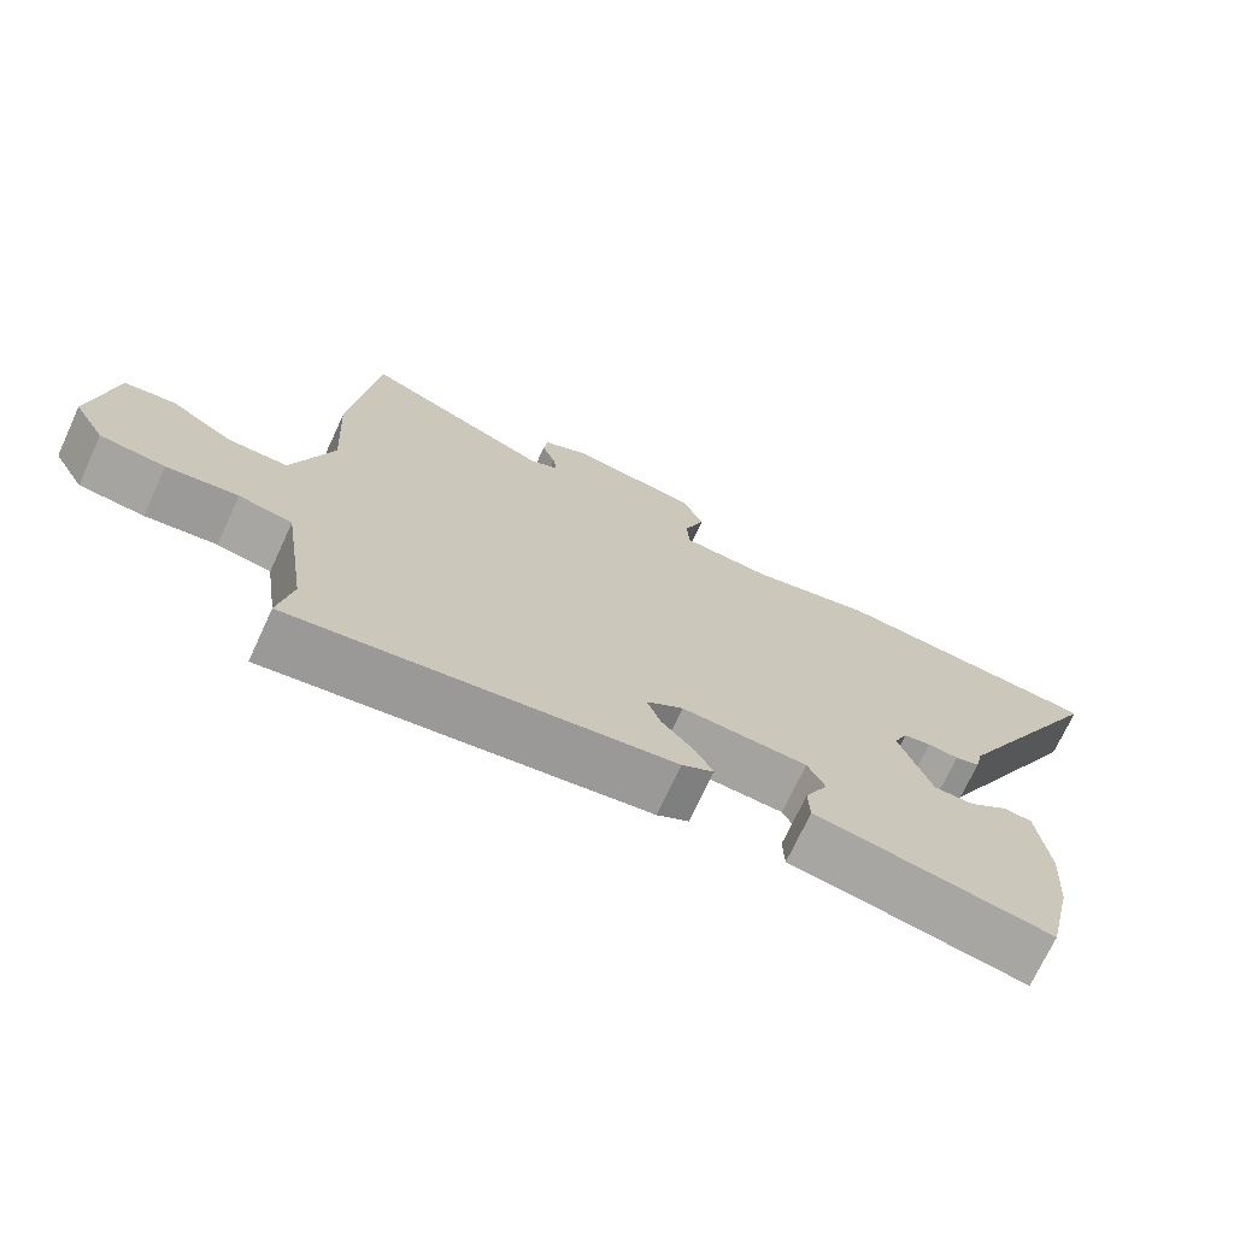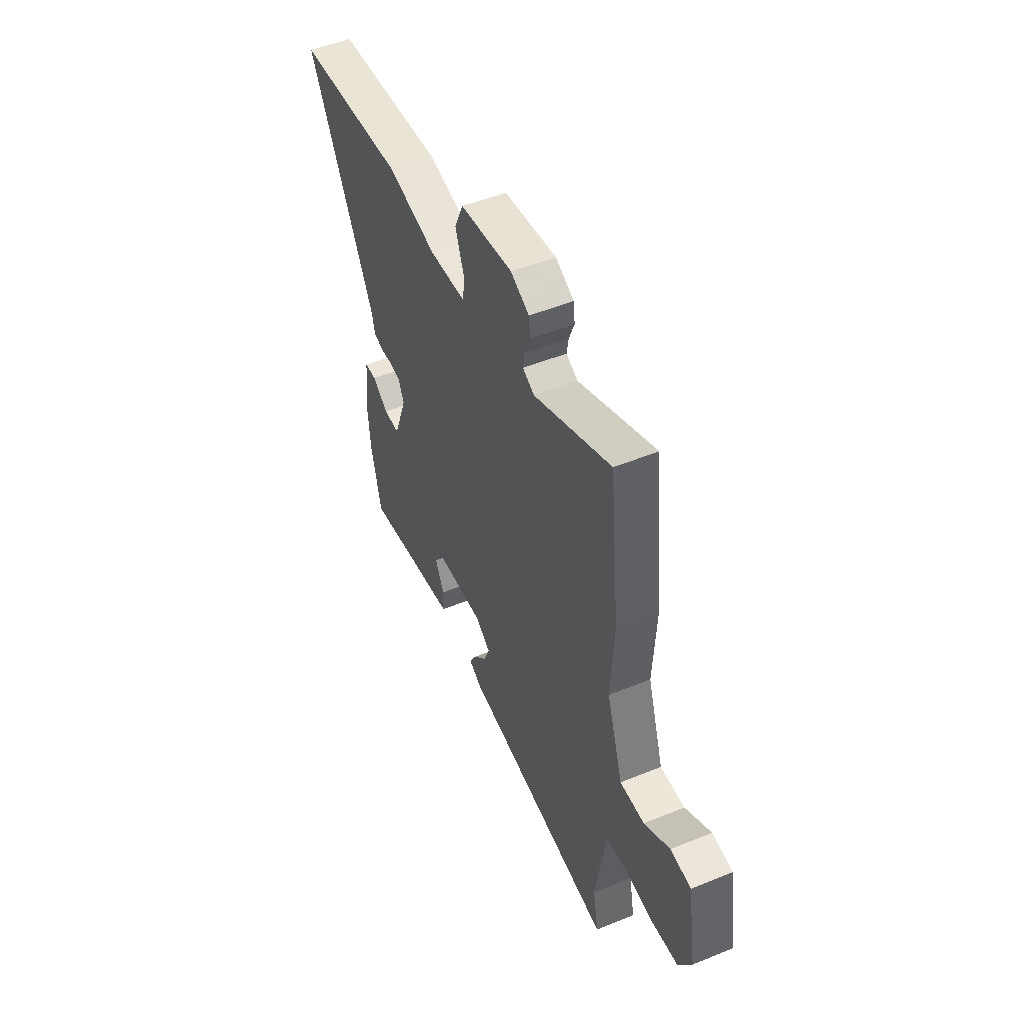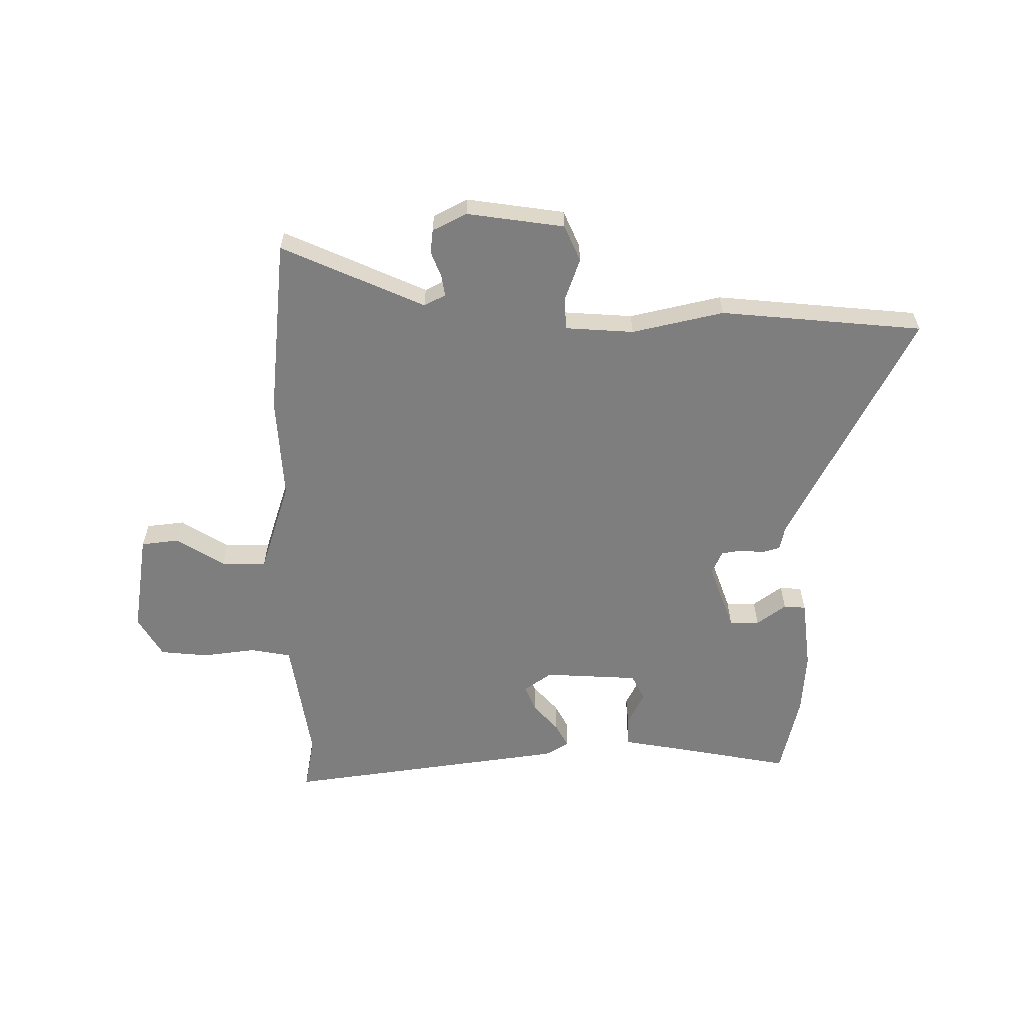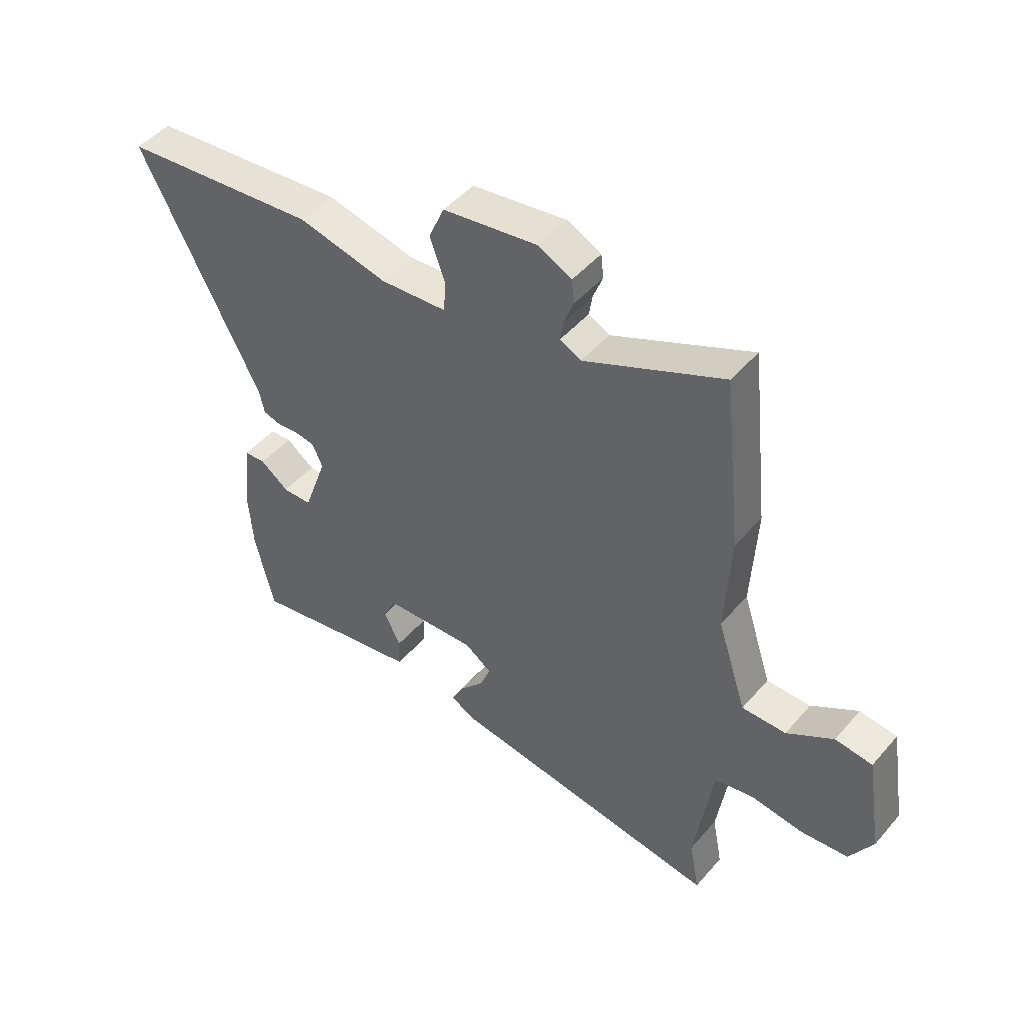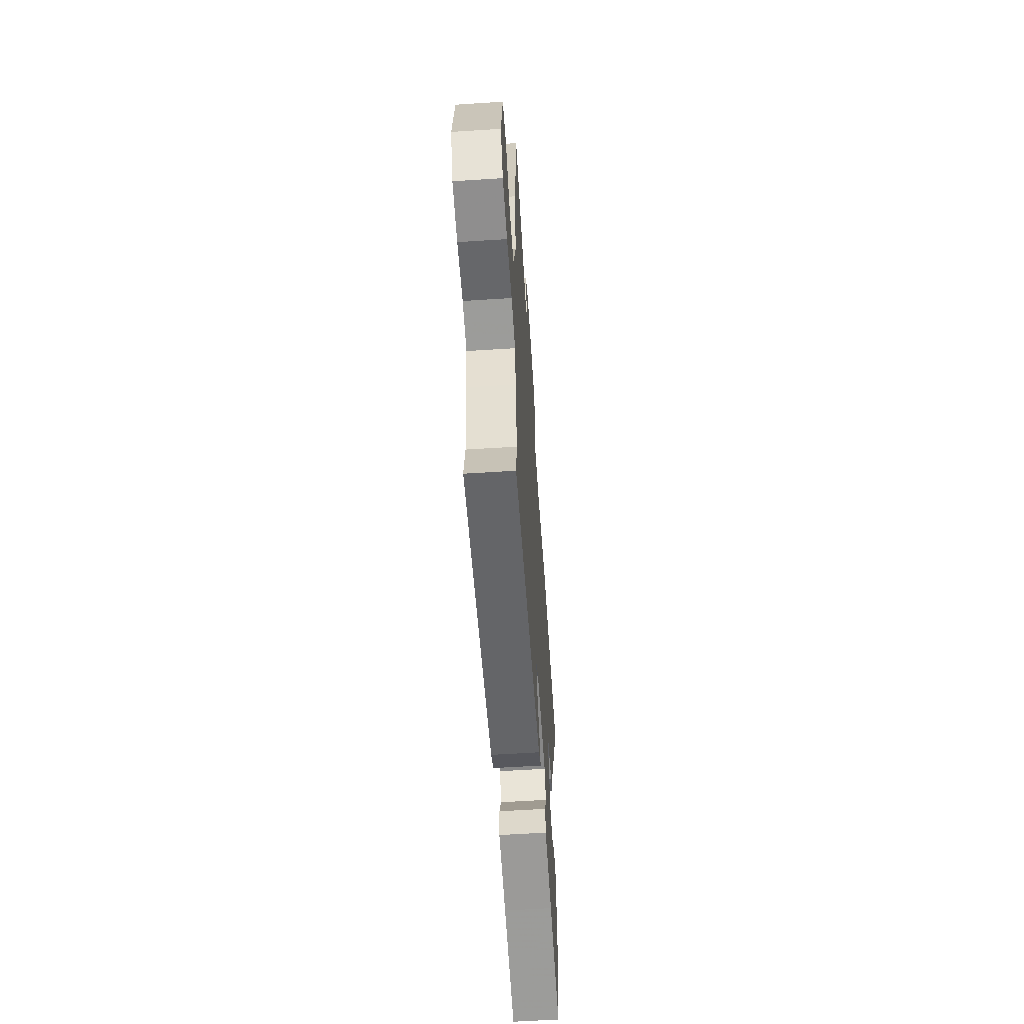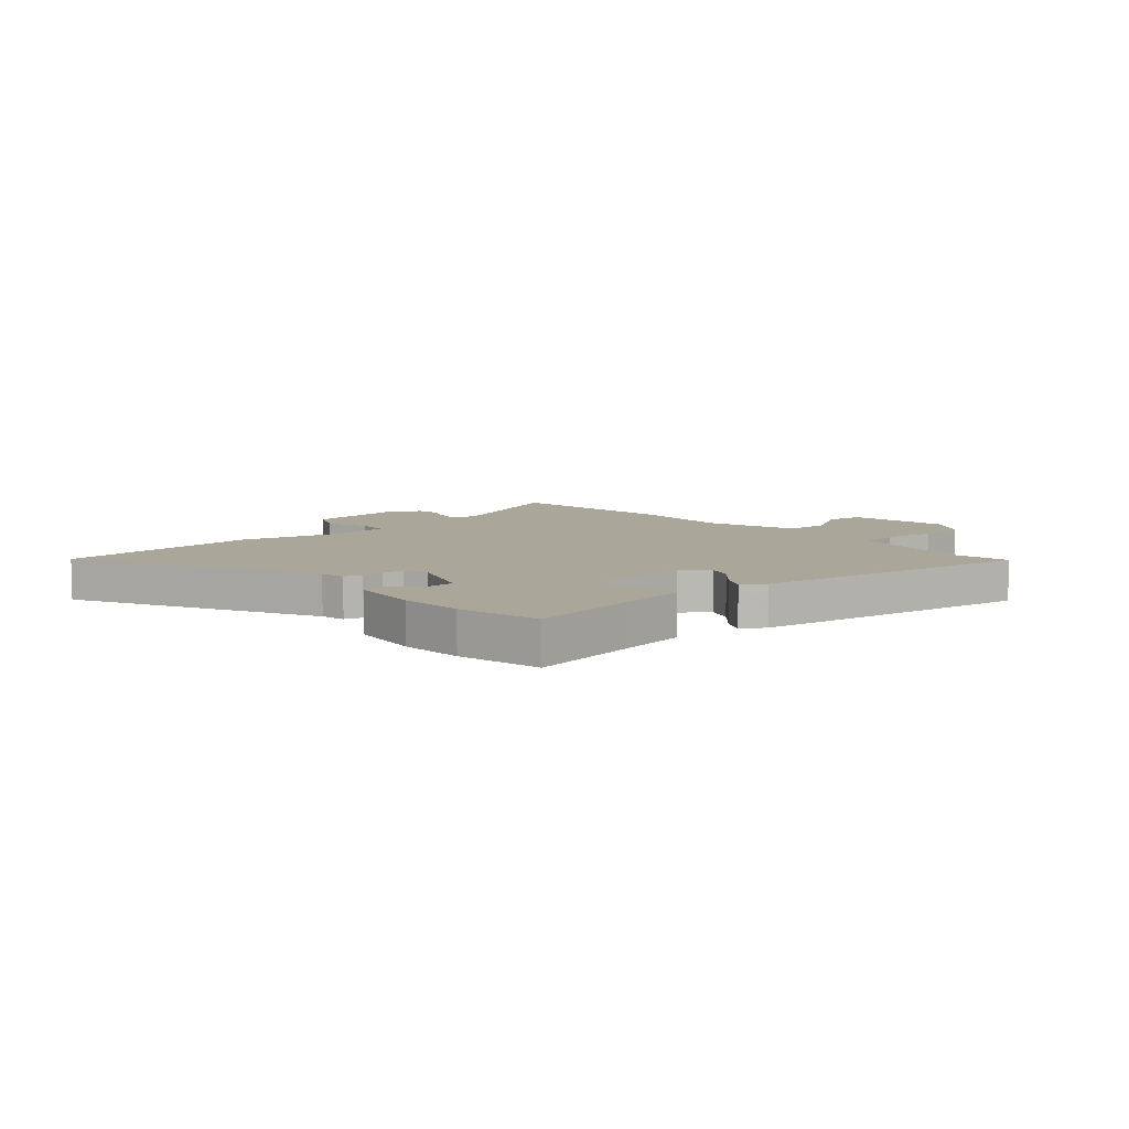
<metadata>
{"format":"obj","ext":"obj","renderer":"f3d","projection":"perspective","resolution":1024,"background":"white","views":[{"elev":-72.0,"azim":-24.9,"up":"+Z"},{"elev":51.0,"azim":-114.0,"up":"+Z"},{"elev":-59.5,"azim":0.6,"up":"+Y"},{"elev":47.4,"azim":-141.5,"up":"+Z"},{"elev":-59.2,"azim":-86.2,"up":"+Z"},{"elev":7.8,"azim":139.4,"up":"+Y"}]}
</metadata>
<code>
v 0.528 0.07 -0.381
v 0.493 0.07 -0.532
v 0.3 0.07 -0.495
v 0.172 0.07 -0.472
v 0.17 0.07 -0.417
v 0.201 0.07 -0.355
v 0.177 0.07 -0.307
v 0.006 0.07 -0.297
v -0.044 0.07 -0.332
v -0.025 0.07 -0.381
v 0.02 0.07 -0.432
v 0.043 0.07 -0.476
v 0 0.07 -0.501
v -0.514 0.07 -0.571
v -0.495 0.07 -0.472
v -0.516 0.07 -0.33
v -0.529 0.07 -0.243
v -0.602 0.07 -0.229
v -0.699 0.07 -0.241
v -0.787 0.07 -0.232
v -0.83 0.07 -0.157
v -0.8 0.07 0.027
v -0.731 0.07 0.035
v -0.645 0.07 -0.02
v -0.563 0.07 -0.021
v -0.508 0.07 0.146
v -0.518 0.07 0.334
v -0.483 0.07 0.655
v -0.225 0.07 0.538
v -0.186 0.07 0.558
v -0.192 0.07 0.596
v -0.21 0.07 0.643
v -0.205 0.07 0.686
v -0.143 0.07 0.717
v 0.033 0.07 0.691
v 0.062 0.07 0.625
v 0.034 0.07 0.547
v 0.037 0.07 0.489
v 0.161 0.07 0.48
v 0.327 0.07 0.517
v 0.694 0.07 0.481
v 0.471 0.07 0.05
v 0.461 0.07 0.005
v 0.428 0.07 -0.004
v 0.386 0.07 0
v 0.349 0.07 -0.006
v 0.33 0.07 -0.048
v 0.374 0.07 -0.172
v 0.428 0.07 -0.173
v 0.481 0.07 -0.134
v 0.521 0.07 -0.137
v 0.536 0.07 -0.267
v 0.528 0 -0.381
v 0.493 0 -0.532
v 0.3 0 -0.495
v 0.172 0 -0.472
v 0.17 0 -0.417
v 0.201 0 -0.355
v 0.177 0 -0.307
v 0.006 0 -0.297
v -0.044 0 -0.332
v -0.025 0 -0.381
v 0.02 0 -0.432
v 0.043 0 -0.476
v 0 0 -0.501
v -0.514 0 -0.571
v -0.495 0 -0.472
v -0.516 0 -0.33
v -0.529 0 -0.243
v -0.602 0 -0.229
v -0.699 0 -0.241
v -0.787 0 -0.232
v -0.83 0 -0.157
v -0.8 0 0.027
v -0.731 0 0.035
v -0.645 0 -0.02
v -0.563 0 -0.021
v -0.508 0 0.146
v -0.518 0 0.334
v -0.483 0 0.655
v -0.225 0 0.538
v -0.186 0 0.558
v -0.192 0 0.596
v -0.21 0 0.643
v -0.205 0 0.686
v -0.143 0 0.717
v 0.033 0 0.691
v 0.062 0 0.625
v 0.034 0 0.547
v 0.037 0 0.489
v 0.161 0 0.48
v 0.327 0 0.517
v 0.694 0 0.481
v 0.471 0 0.05
v 0.461 0 0.005
v 0.428 0 -0.004
v 0.386 0 0
v 0.349 0 -0.006
v 0.33 0 -0.048
v 0.374 0 -0.172
v 0.428 0 -0.173
v 0.481 0 -0.134
v 0.521 0 -0.137
v 0.536 0 -0.267
f 1 2 3
f 52 1 3
f 51 52 3
f 50 51 3
f 49 50 3
f 4 5 6
f 3 4 6
f 49 3 6
f 48 49 6
f 47 48 6 7
f 46 47 7 8
f 42 43 44 45
f 42 45 46
f 41 42 46
f 40 41 46
f 39 40 46
f 46 8 9
f 39 46 9
f 38 39 9
f 35 36 37
f 34 35 37
f 33 34 37
f 32 33 37
f 31 32 37
f 37 38 9
f 31 37 9
f 30 31 9
f 26 27 28 29
f 29 30 9
f 26 29 9
f 25 26 9
f 22 23 24
f 21 22 24
f 20 21 24
f 19 20 24
f 18 19 24
f 24 25 9
f 18 24 9
f 17 18 9
f 13 14 15
f 12 13 15
f 11 12 15
f 10 11 15
f 10 15 16
f 9 10 16 17
f 55 54 53
f 55 53 104
f 55 104 103
f 55 103 102
f 55 102 101
f 58 57 56
f 58 56 55
f 58 55 101
f 58 101 100
f 59 58 100 99
f 60 59 99 98
f 97 96 95 94
f 98 97 94
f 98 94 93
f 98 93 92
f 98 92 91
f 61 60 98
f 61 98 91
f 61 91 90
f 89 88 87
f 89 87 86
f 89 86 85
f 89 85 84
f 89 84 83
f 61 90 89
f 61 89 83
f 61 83 82
f 81 80 79 78
f 61 82 81
f 61 81 78
f 61 78 77
f 76 75 74
f 76 74 73
f 76 73 72
f 76 72 71
f 76 71 70
f 61 77 76
f 61 76 70
f 61 70 69
f 67 66 65
f 67 65 64
f 67 64 63
f 67 63 62
f 68 67 62
f 69 68 62 61
f 1 53 54 2
f 2 54 55 3
f 3 55 56 4
f 4 56 57 5
f 5 57 58 6
f 6 58 59 7
f 7 59 60 8
f 8 60 61 9
f 9 61 62 10
f 10 62 63 11
f 11 63 64 12
f 12 64 65 13
f 13 65 66 14
f 14 66 67 15
f 15 67 68 16
f 16 68 69 17
f 17 69 70 18
f 18 70 71 19
f 19 71 72 20
f 20 72 73 21
f 21 73 74 22
f 22 74 75 23
f 23 75 76 24
f 24 76 77 25
f 25 77 78 26
f 26 78 79 27
f 27 79 80 28
f 28 80 81 29
f 29 81 82 30
f 30 82 83 31
f 31 83 84 32
f 32 84 85 33
f 33 85 86 34
f 34 86 87 35
f 35 87 88 36
f 36 88 89 37
f 37 89 90 38
f 38 90 91 39
f 39 91 92 40
f 40 92 93 41
f 41 93 94 42
f 42 94 95 43
f 43 95 96 44
f 44 96 97 45
f 45 97 98 46
f 46 98 99 47
f 47 99 100 48
f 48 100 101 49
f 49 101 102 50
f 50 102 103 51
f 51 103 104 52
f 52 104 53 1

</code>
